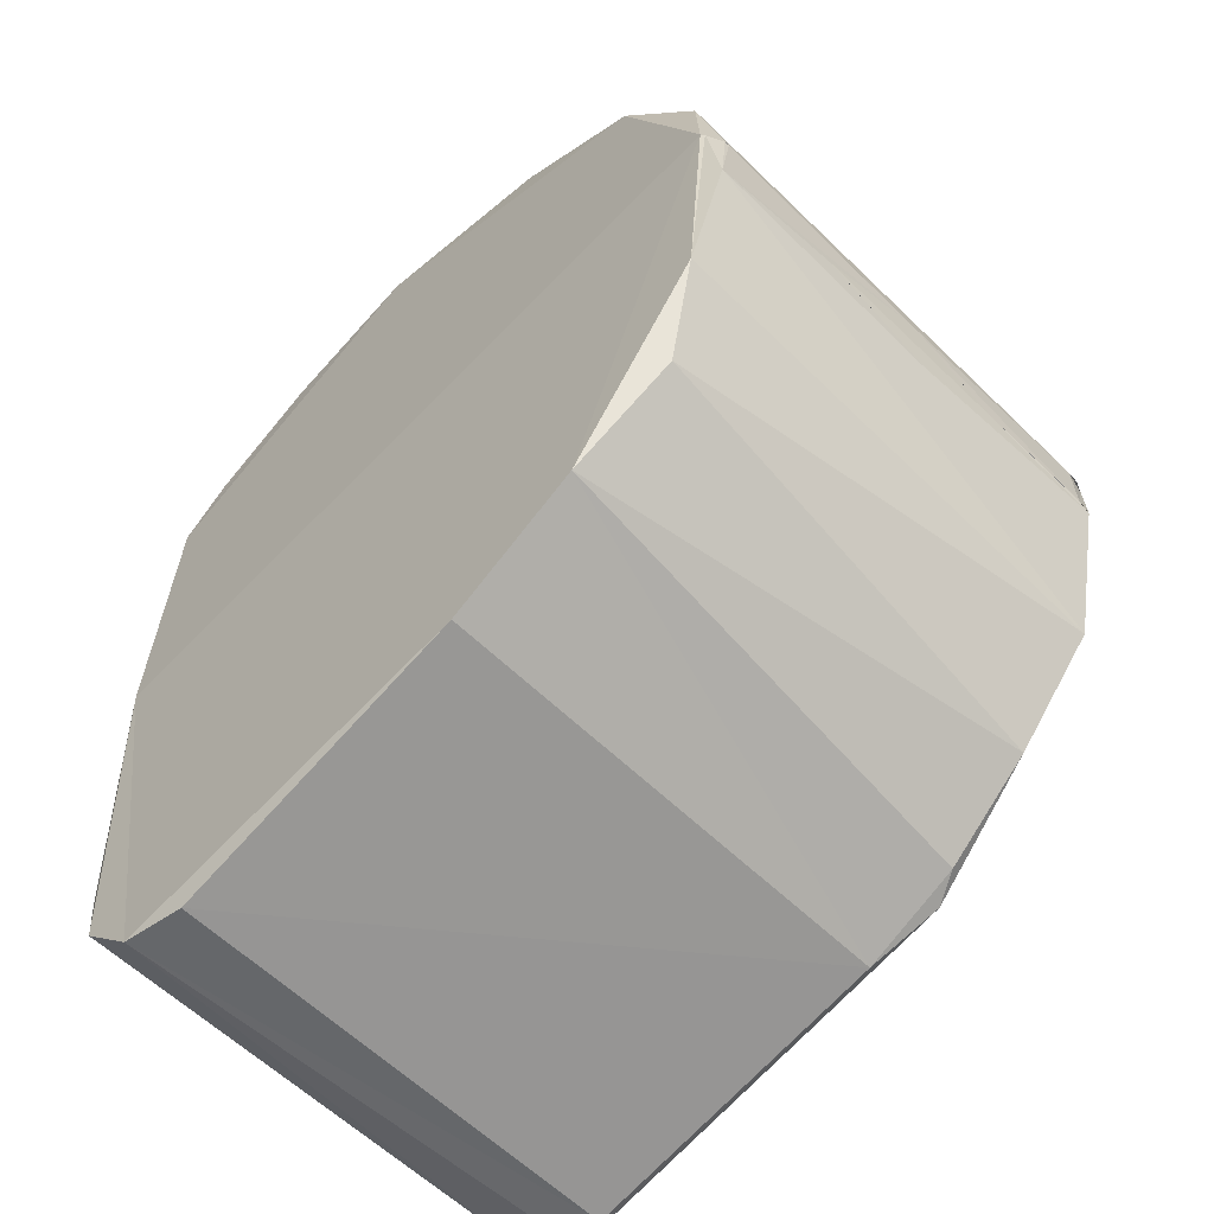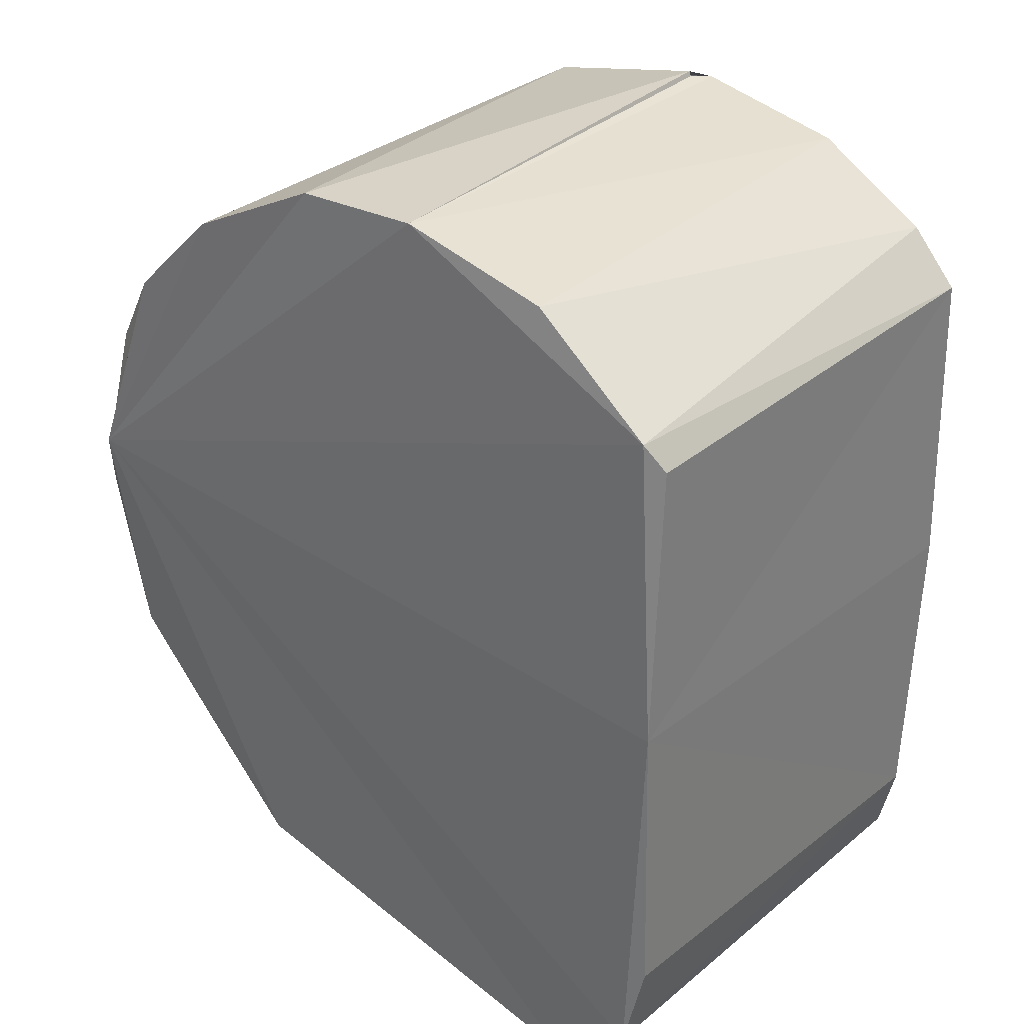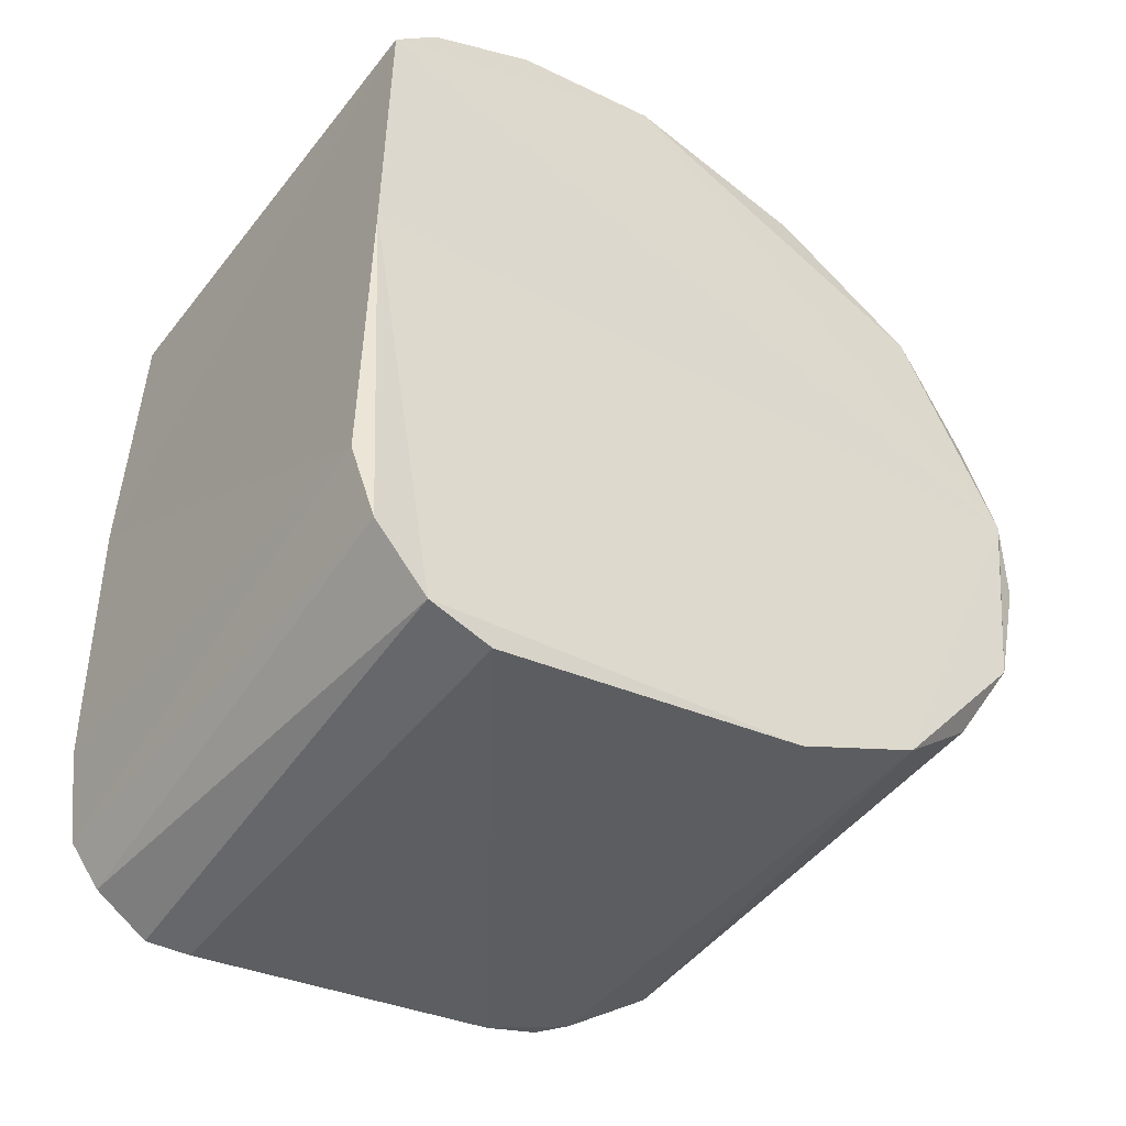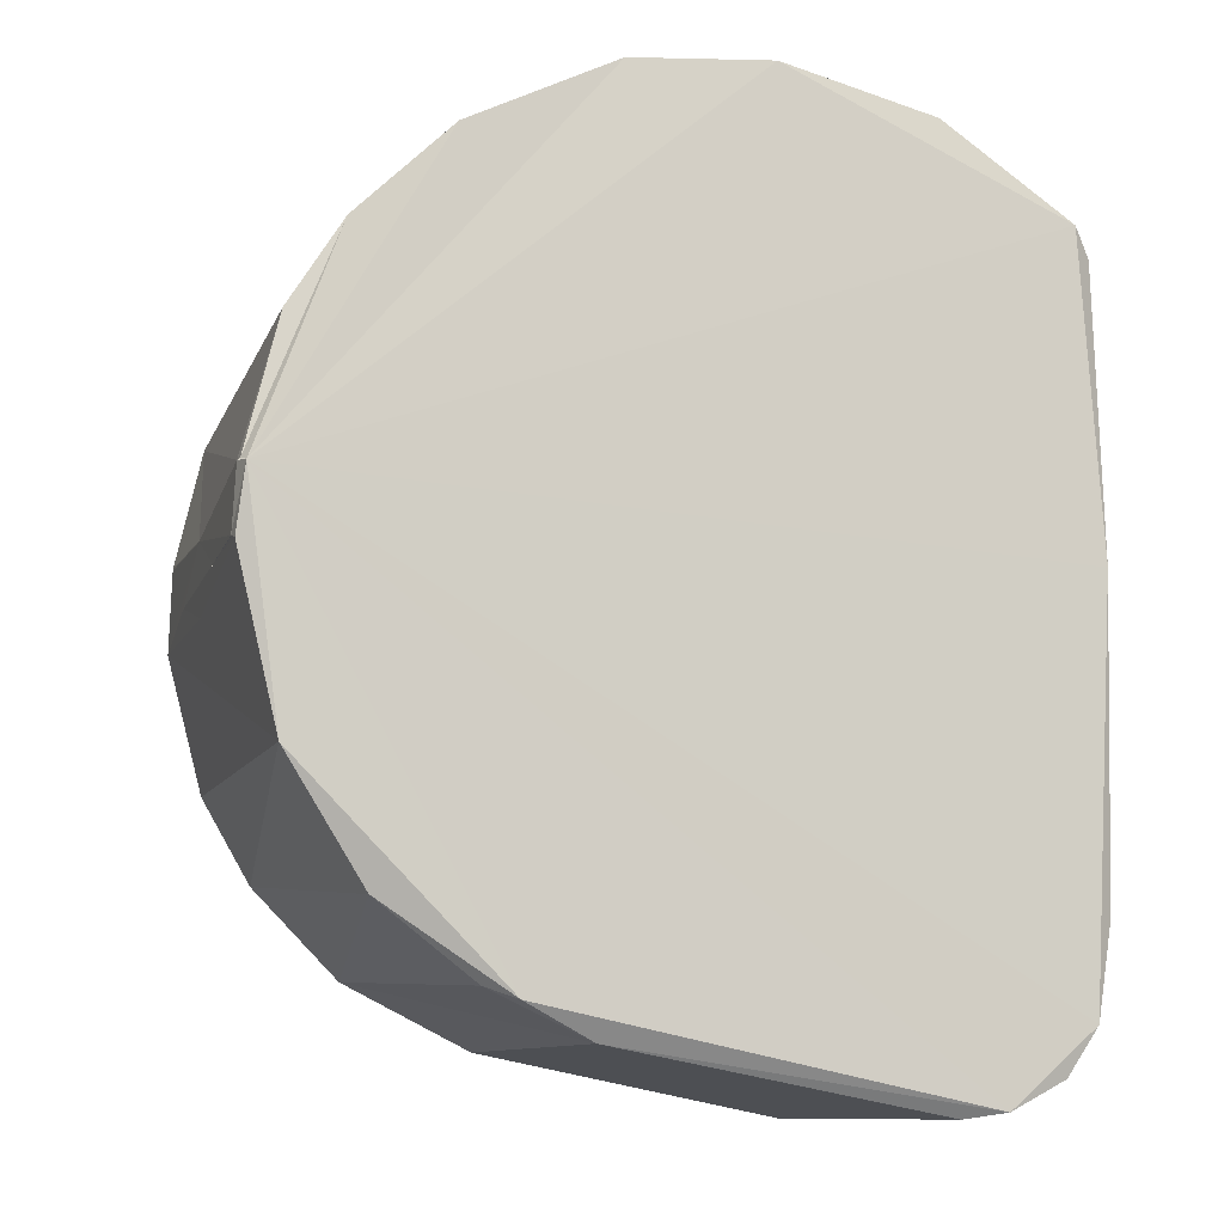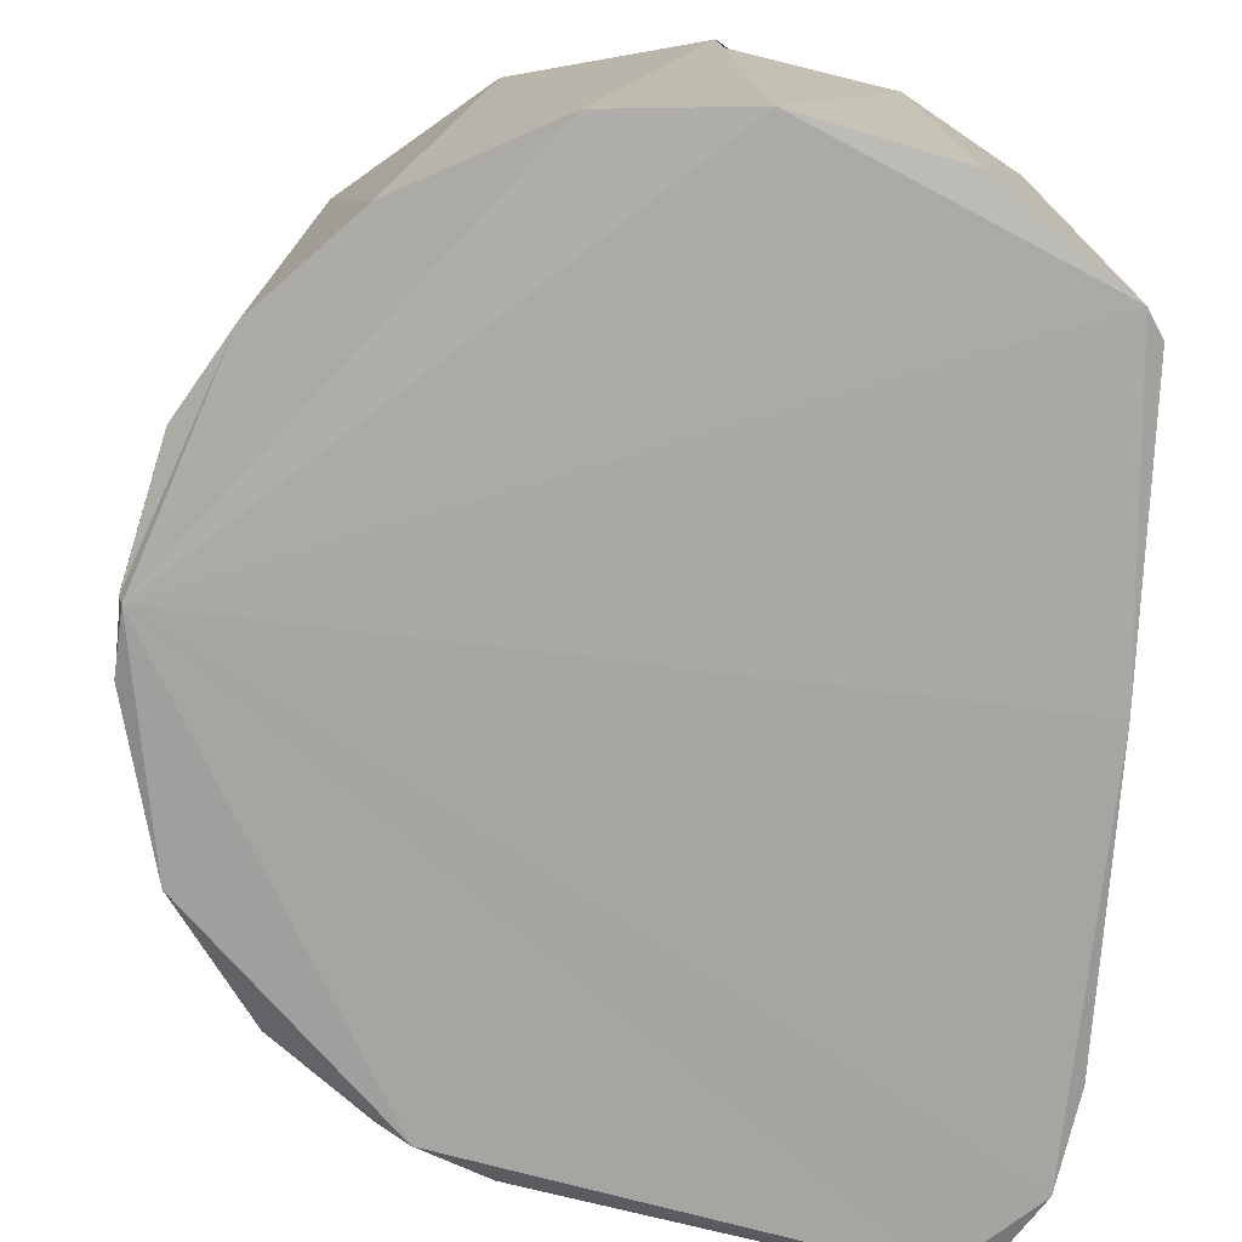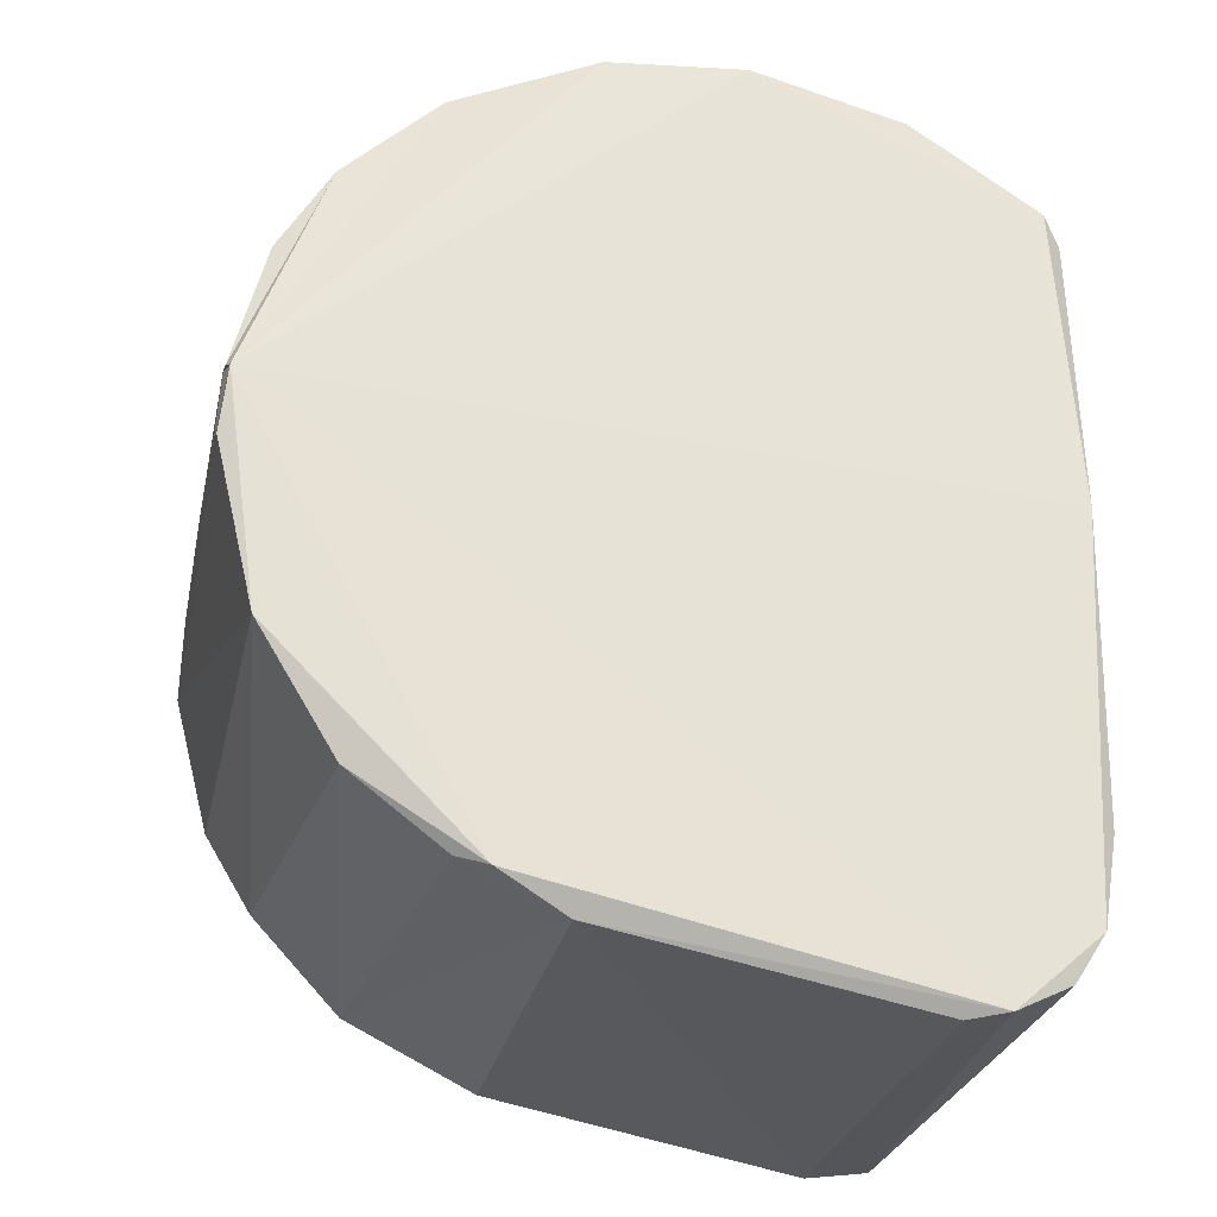
<metadata>
{"format":"obj","ext":"obj","renderer":"f3d","projection":"perspective","resolution":1024,"background":"white","views":[{"elev":-59.3,"azim":-134.8,"up":"+Z"},{"elev":31.4,"azim":40.8,"up":"+Z"},{"elev":-47.6,"azim":144.3,"up":"+Z"},{"elev":-10.6,"azim":-15.4,"up":"+Z"},{"elev":-74.5,"azim":-3.3,"up":"+Y"},{"elev":-27.7,"azim":-11.7,"up":"+Z"}]}
</metadata>
<code>
g IVCON
v 0.01531 -0.02017 0.03369
v 0.002395 -0.02049 0.03676
v 0.02592 -0.02076 0.02601
v -0.03678 -0.01949 0.00396
v -0.03701 -0.01925 -0.001288
v -0.03636 -0.02133 0.003627
v -0.01113 0.02043 -0.03506
v 0.0208 0.0204 -0.03948
v 0.01528 0.01989 -0.04039
v -0.009293 -0.02019 0.03588
v -0.02167 -0.02054 0.02965
v -0.03689 0.02031 -0.003096
v -0.0338 0.02078 -0.01461
v -0.03361 -0.02059 -0.01553
v -0.02708 -0.01933 -0.02553
v -0.02988 0.01884 -0.02201
v 0.01551 -0.01946 -0.0405
v 7.5e-05 0.01864 0.037
v 0.000965 0.02059 0.03662
v -0.03698 -0.009023 -0.001285
v -0.03698 -0.000341 0.002175
v -0.03615 0.02102 0.003743
v -0.03698 0.009022 -0.001285
v -0.03682 -0.001077 -0.003814
v -8.9e-05 0.01863 0.03742
v -0.03589 0.02124 0.003921
v -0.02221 0.02052 -0.02946
v -0.03678 0.01919 0.004
v -0.03444 0.01989 0.01422
v -0.01117 -0.01946 -0.0354
v -0.01932 -0.01956 -0.03157
v -0.01682 -0.02083 -0.03254
v 0.02714 0.02059 0.02409
v 0.02741 -0.01974 0.02372
v 0.02754 -0.02097 -0.000359
v 0.02754 0.02105 -0.002105
v -0.03669 -0.02056 0.003909
v -0.02963 -0.02076 0.02181
v -0.03393 -0.01998 0.01496
v -0.03676 0.01952 0.004003
v 0.01379 0.02025 0.03429
v -0.03698 -0.01923 -0.001291
v -0.0369 -0.02046 -0.001638
v 0.02736 -0.01987 -0.0261
v 0.02581 -0.02064 -0.03382
v 0.02728 0.02002 -0.02819
v 0.02326 0.02038 0.02864
v 0.02546 0.02066 -0.03474
v -0.01563 0.02009 0.03363
v 0.01878 -0.02052 -0.04001
v 0.02344 -0.02005 -0.03765
v -0.03681 0.01919 0.00375
v -0.02782 0.02085 0.02393
v -0.03698 -0.009 -0.001285
v -0.03698 0.009 -0.001285
f 1 2 3
f 4 5 6
f 7 8 9
f 10 11 6
f 12 13 14
f 10 6 2
f 15 14 16
f 8 17 9
f 18 2 19
f 20 5 21
f 13 12 22
f 23 12 24
f 2 25 10
f 26 27 13
f 18 25 2
f 28 29 26
f 27 7 30
f 31 30 32
f 33 34 35
f 26 36 27
f 37 38 39
f 12 23 21
f 26 40 28
f 41 19 2
f 33 35 36
f 42 20 43
f 32 6 14
f 44 45 46
f 24 43 20
f 33 19 41
f 36 35 46
f 35 34 3
f 36 7 27
f 32 14 15
f 6 38 37
f 47 33 41
f 36 46 48
f 11 10 49
f 50 30 17
f 25 19 49
f 6 3 2
f 5 4 21
f 8 48 51
f 41 2 1
f 21 29 28
f 30 7 9
f 36 26 33
f 28 52 21
f 29 53 26
f 15 31 32
f 16 13 27
f 13 16 14
f 47 3 33
f 47 1 3
f 53 29 38
f 31 15 27
f 16 27 15
f 50 6 32
f 48 8 36
f 6 45 35
f 35 44 46
f 35 3 6
f 43 14 6
f 26 19 33
f 33 3 34
f 19 26 53
f 45 44 35
f 49 19 53
f 45 50 51
f 50 32 30
f 6 5 43
f 46 45 48
f 40 22 12
f 37 39 4
f 13 22 26
f 6 11 38
f 40 12 52
f 50 17 8
f 50 45 6
f 54 55 24
f 30 9 17
f 42 5 20
f 45 51 48
f 36 8 7
f 38 11 53
f 47 41 1
f 25 49 10
f 53 11 49
f 39 29 4
f 4 29 21
f 29 39 38
f 55 54 21
f 21 52 12
f 43 24 12
f 14 43 12
f 30 31 27
f 8 51 50

</code>
